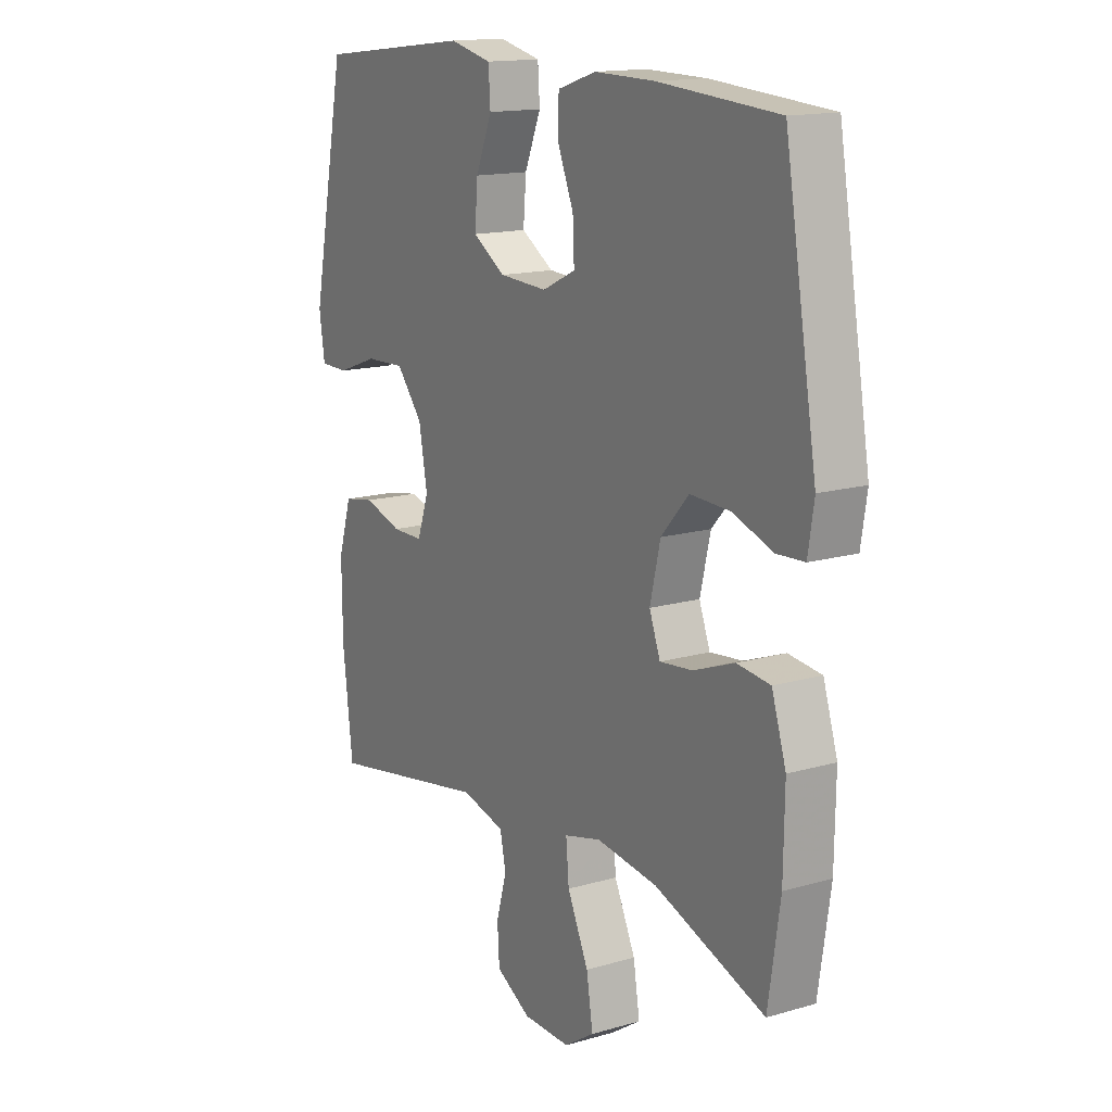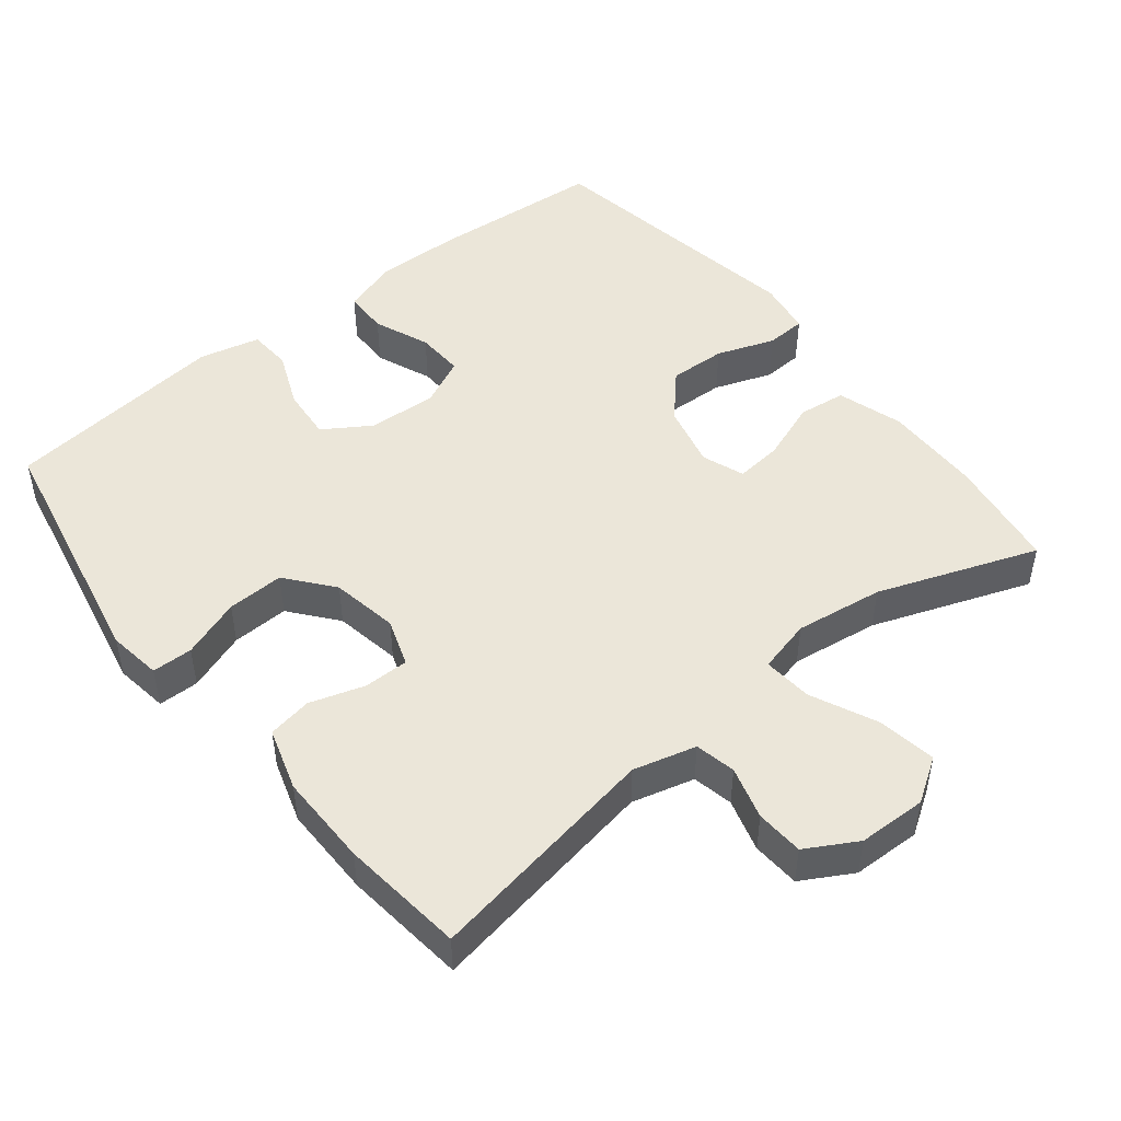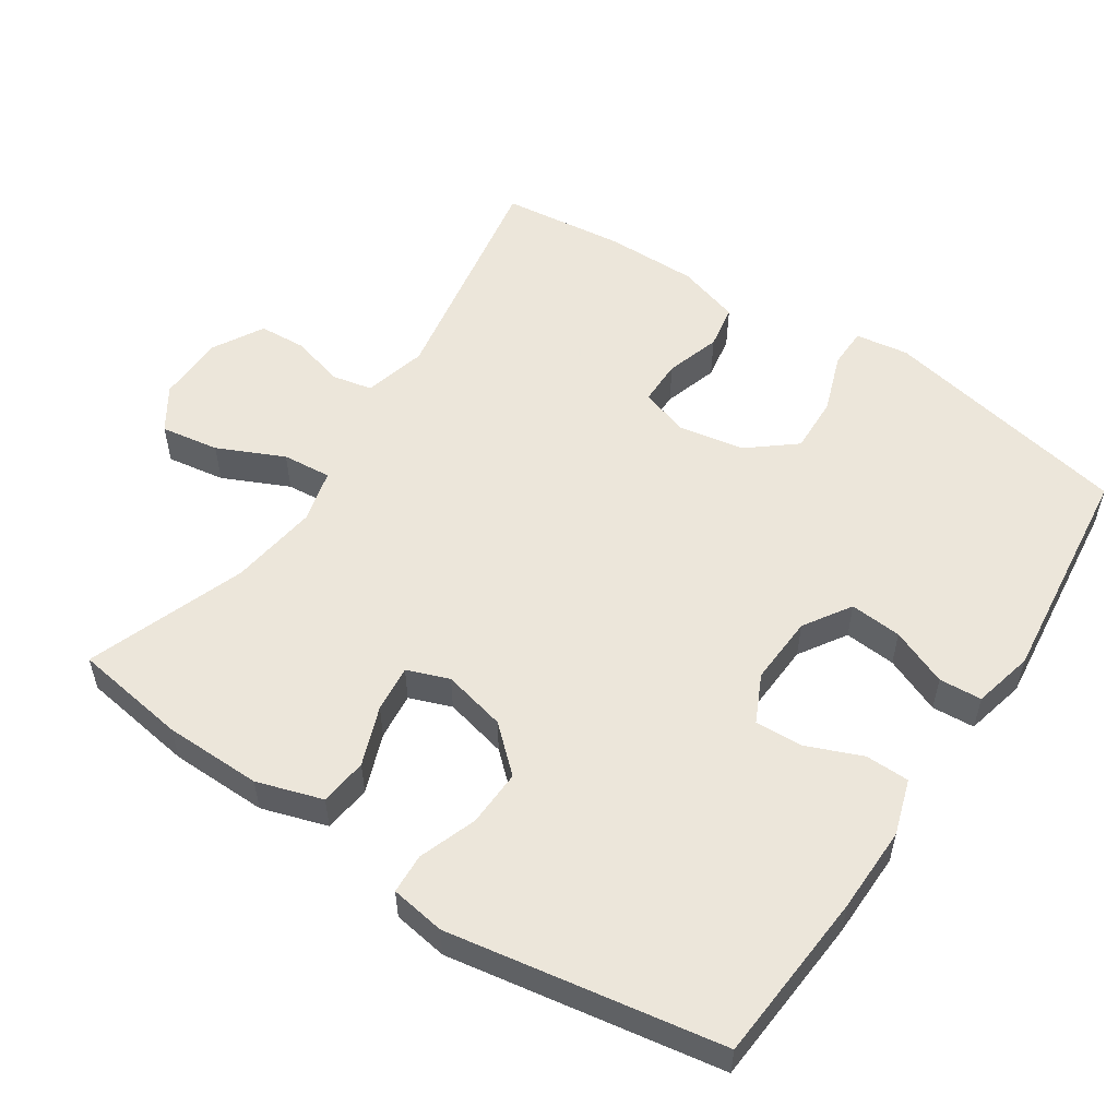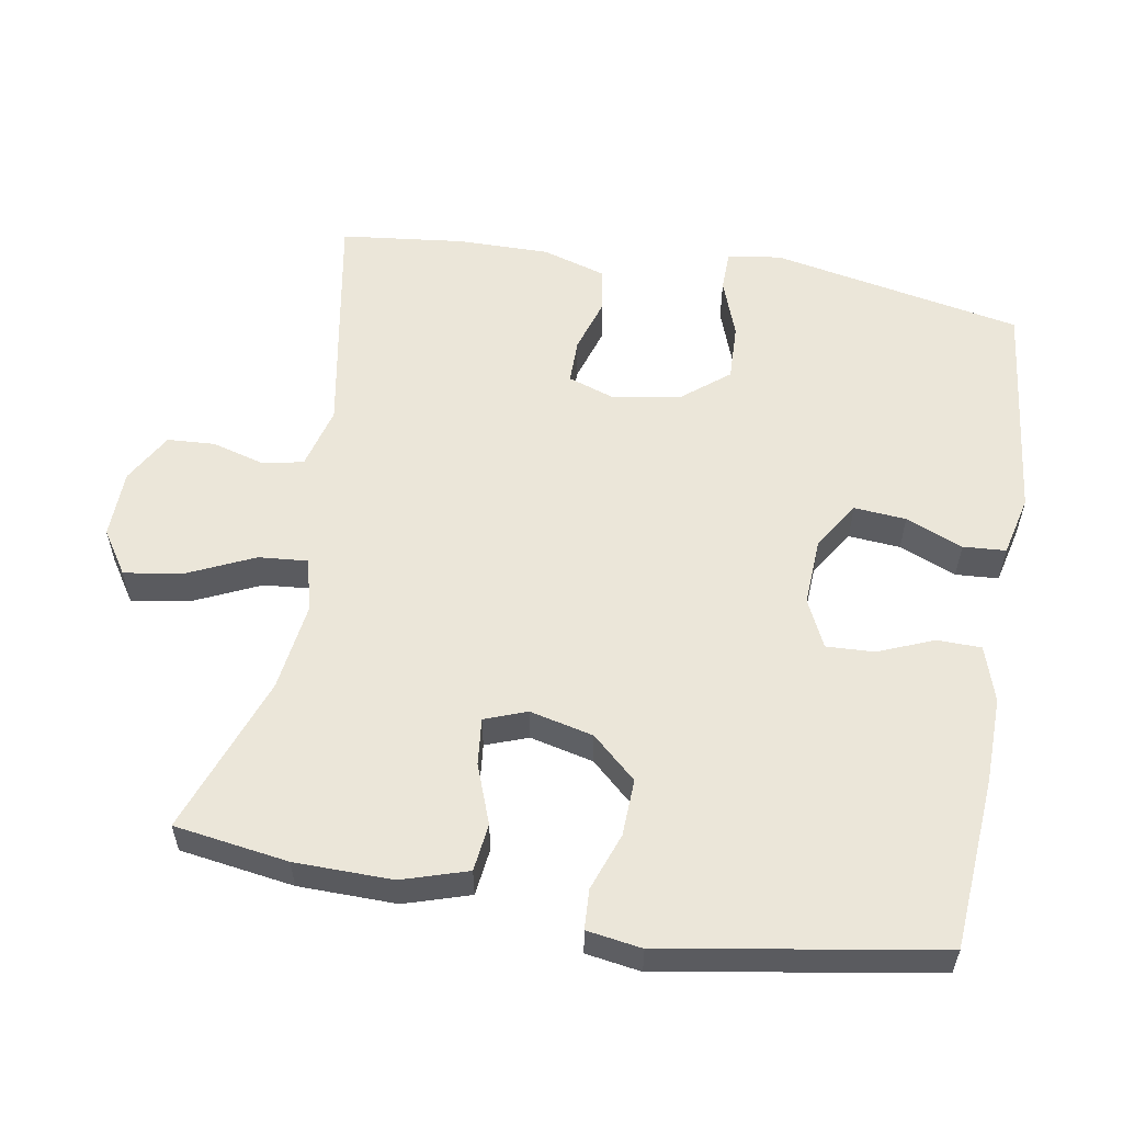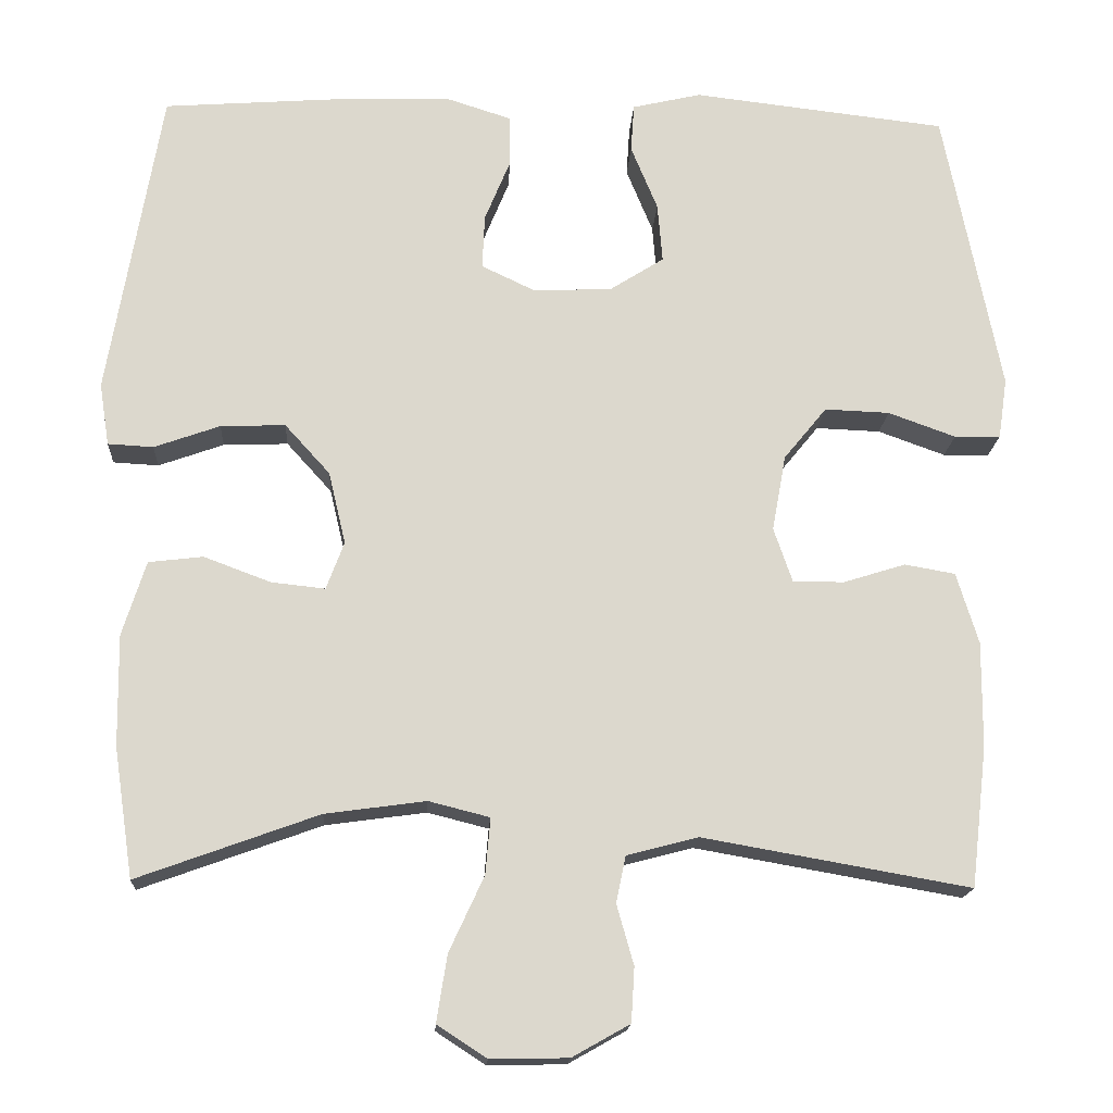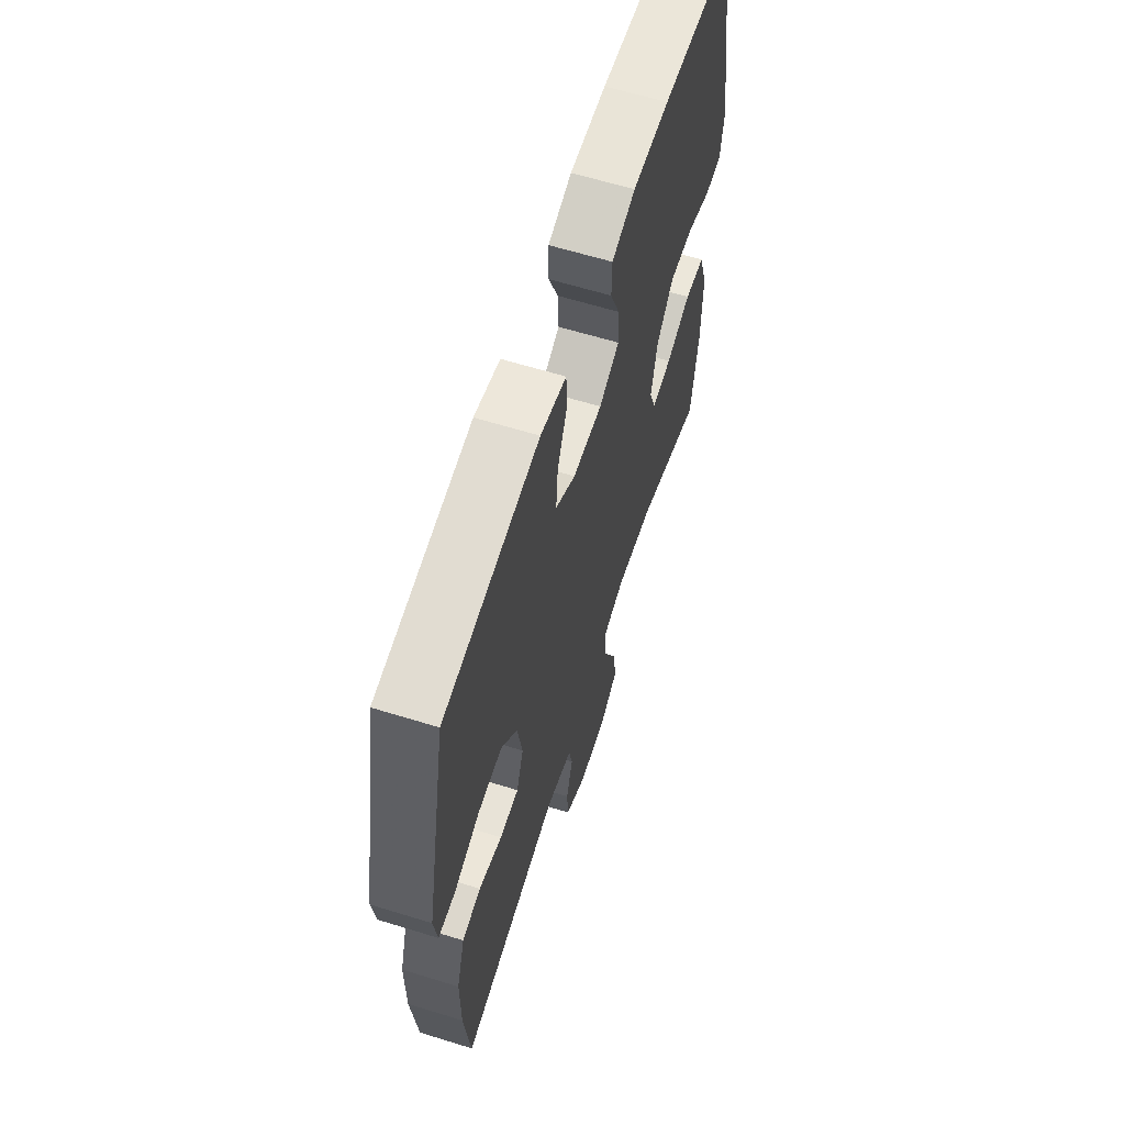
<metadata>
{"format":"obj","ext":"obj","renderer":"f3d","projection":"perspective","resolution":1024,"background":"white","views":[{"elev":15.0,"azim":-121.8,"up":"+Z"},{"elev":48.4,"azim":141.5,"up":"+Y"},{"elev":54.6,"azim":-56.4,"up":"+Y"},{"elev":56.6,"azim":-80.2,"up":"+Y"},{"elev":-16.9,"azim":-3.3,"up":"+Z"},{"elev":62.2,"azim":107.5,"up":"+Z"}]}
</metadata>
<code>
v 0.5 0.07 0.5
v 0.57 0.07 0.147
v 0.559 0.07 0.072
v 0.502 0.07 0.071
v 0.419 0.07 0.101
v 0.339 0.07 0.104
v 0.286 0.07 0.039
v 0.269 0.07 -0.055
v 0.292 0.07 -0.122
v 0.355 0.07 -0.122
v 0.432 0.07 -0.098
v 0.494 0.07 -0.109
v 0.521 0.07 -0.197
v 0.52 0.07 -0.327
v 0.5 0.07 -0.5
v 0.171 0.07 -0.442
v 0.083 0.07 -0.465
v 0.071 0.07 -0.522
v 0.092 0.07 -0.596
v 0.088 0.07 -0.663
v 0.017 0.07 -0.703
v -0.079 0.07 -0.705
v -0.14 0.07 -0.665
v -0.127 0.07 -0.583
v -0.084 0.07 -0.49
v -0.078 0.07 -0.421
v -0.153 0.07 -0.402
v -0.277 0.07 -0.419
v -0.5 0.07 -0.5
v -0.524 0.07 -0.34
v -0.526 0.07 -0.203
v -0.497 0.07 -0.111
v -0.43 0.07 -0.103
v -0.347 0.07 -0.134
v -0.281 0.07 -0.141
v -0.259 0.07 -0.082
v -0.28 0.07 0.007
v -0.336 0.07 0.069
v -0.416 0.07 0.066
v -0.497 0.07 0.037
v -0.553 0.07 0.04
v -0.565 0.07 0.117
v -0.5 0.07 0.5
v -0.259 0.07 0.518
v -0.138 0.07 0.52
v -0.06 0.07 0.495
v -0.059 0.07 0.433
v -0.091 0.07 0.355
v -0.094 0.07 0.288
v -0.027 0.07 0.256
v 0.07 0.07 0.261
v 0.136 0.07 0.303
v 0.13 0.07 0.376
v 0.097 0.07 0.456
v 0.101 0.07 0.516
v 0.186 0.07 0.536
v 0.5 0 0.5
v 0.57 0 0.147
v 0.559 0 0.072
v 0.502 0 0.071
v 0.419 0 0.101
v 0.339 0 0.104
v 0.286 0 0.039
v 0.269 0 -0.055
v 0.292 0 -0.122
v 0.355 0 -0.122
v 0.432 0 -0.098
v 0.494 0 -0.109
v 0.521 0 -0.197
v 0.52 0 -0.327
v 0.5 0 -0.5
v 0.171 0 -0.442
v 0.083 0 -0.465
v 0.071 0 -0.522
v 0.092 0 -0.596
v 0.088 0 -0.663
v 0.017 0 -0.703
v -0.079 0 -0.705
v -0.14 0 -0.665
v -0.127 0 -0.583
v -0.084 0 -0.49
v -0.078 0 -0.421
v -0.153 0 -0.402
v -0.277 0 -0.419
v -0.5 0 -0.5
v -0.524 0 -0.34
v -0.526 0 -0.203
v -0.497 0 -0.111
v -0.43 0 -0.103
v -0.347 0 -0.134
v -0.281 0 -0.141
v -0.259 0 -0.082
v -0.28 0 0.007
v -0.336 0 0.069
v -0.416 0 0.066
v -0.497 0 0.037
v -0.553 0 0.04
v -0.565 0 0.117
v -0.5 0 0.5
v -0.259 0 0.518
v -0.138 0 0.52
v -0.06 0 0.495
v -0.059 0 0.433
v -0.091 0 0.355
v -0.094 0 0.288
v -0.027 0 0.256
v 0.07 0 0.261
v 0.136 0 0.303
v 0.13 0 0.376
v 0.097 0 0.456
v 0.101 0 0.516
v 0.186 0 0.536
f 3 4 5
f 2 3 5
f 1 2 5
f 56 1 5
f 55 56 5
f 54 55 5
f 53 54 5
f 52 53 5 6
f 51 52 6 7
f 50 51 7 8
f 49 50 8 9
f 46 47 48
f 45 46 48
f 44 45 48
f 43 44 48
f 42 43 48
f 41 42 48
f 40 41 48
f 39 40 48
f 38 39 48 49
f 37 38 49 9
f 32 33 34
f 31 32 34
f 30 31 34
f 29 30 34
f 28 29 34
f 27 28 34 35
f 26 27 35 36
f 23 24 25
f 22 23 25
f 21 22 25
f 20 21 25
f 19 20 25
f 18 19 25
f 17 18 25 26
f 36 37 9
f 26 36 9
f 17 26 9
f 16 17 9
f 14 15 16
f 13 14 16
f 12 13 16
f 11 12 16
f 10 11 16
f 9 10 16
f 61 60 59
f 61 59 58
f 61 58 57
f 61 57 112
f 61 112 111
f 61 111 110
f 61 110 109
f 62 61 109 108
f 63 62 108 107
f 64 63 107 106
f 65 64 106 105
f 104 103 102
f 104 102 101
f 104 101 100
f 104 100 99
f 104 99 98
f 104 98 97
f 104 97 96
f 104 96 95
f 105 104 95 94
f 65 105 94 93
f 90 89 88
f 90 88 87
f 90 87 86
f 90 86 85
f 90 85 84
f 91 90 84 83
f 92 91 83 82
f 81 80 79
f 81 79 78
f 81 78 77
f 81 77 76
f 81 76 75
f 81 75 74
f 82 81 74 73
f 65 93 92
f 65 92 82
f 65 82 73
f 65 73 72
f 72 71 70
f 72 70 69
f 72 69 68
f 72 68 67
f 72 67 66
f 72 66 65
f 1 57 58 2
f 2 58 59 3
f 3 59 60 4
f 4 60 61 5
f 5 61 62 6
f 6 62 63 7
f 7 63 64 8
f 8 64 65 9
f 9 65 66 10
f 10 66 67 11
f 11 67 68 12
f 12 68 69 13
f 13 69 70 14
f 14 70 71 15
f 15 71 72 16
f 16 72 73 17
f 17 73 74 18
f 18 74 75 19
f 19 75 76 20
f 20 76 77 21
f 21 77 78 22
f 22 78 79 23
f 23 79 80 24
f 24 80 81 25
f 25 81 82 26
f 26 82 83 27
f 27 83 84 28
f 28 84 85 29
f 29 85 86 30
f 30 86 87 31
f 31 87 88 32
f 32 88 89 33
f 33 89 90 34
f 34 90 91 35
f 35 91 92 36
f 36 92 93 37
f 37 93 94 38
f 38 94 95 39
f 39 95 96 40
f 40 96 97 41
f 41 97 98 42
f 42 98 99 43
f 43 99 100 44
f 44 100 101 45
f 45 101 102 46
f 46 102 103 47
f 47 103 104 48
f 48 104 105 49
f 49 105 106 50
f 50 106 107 51
f 51 107 108 52
f 52 108 109 53
f 53 109 110 54
f 54 110 111 55
f 55 111 112 56
f 56 112 57 1

</code>
